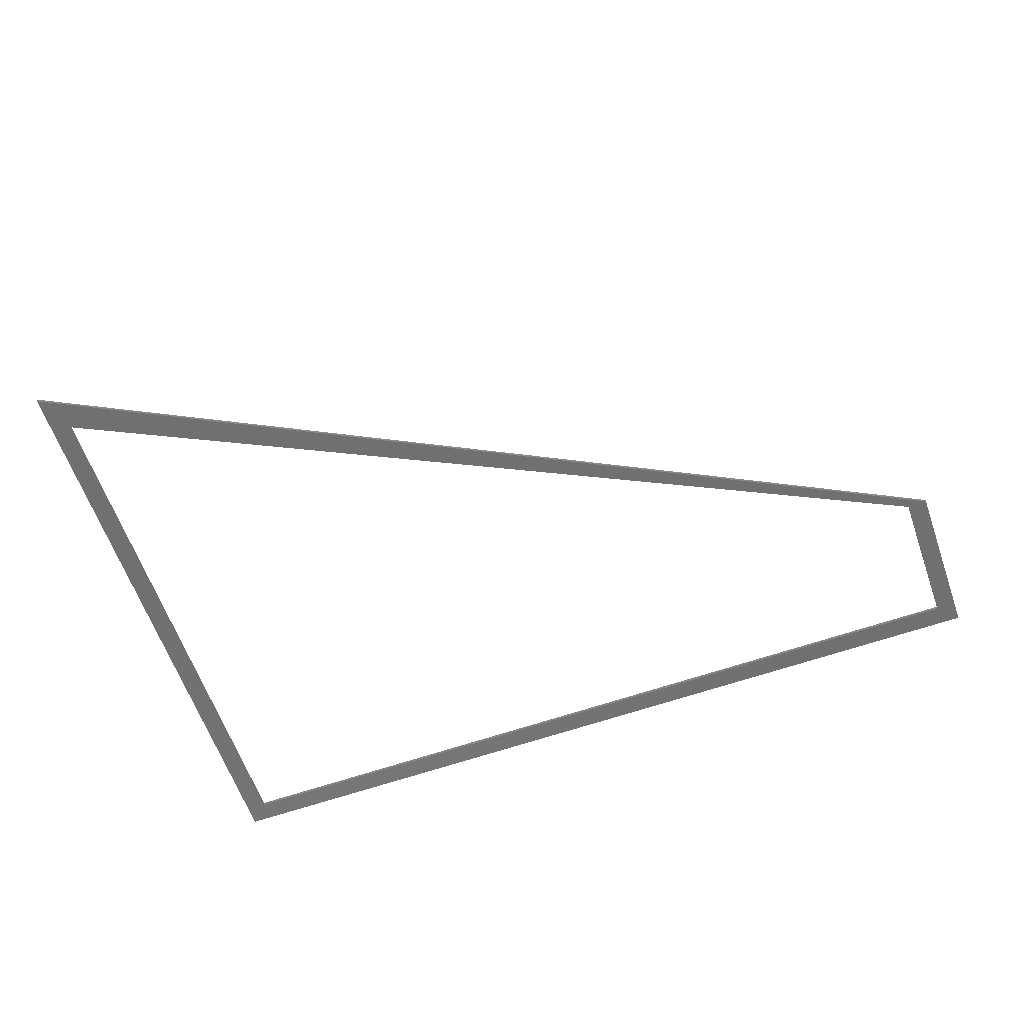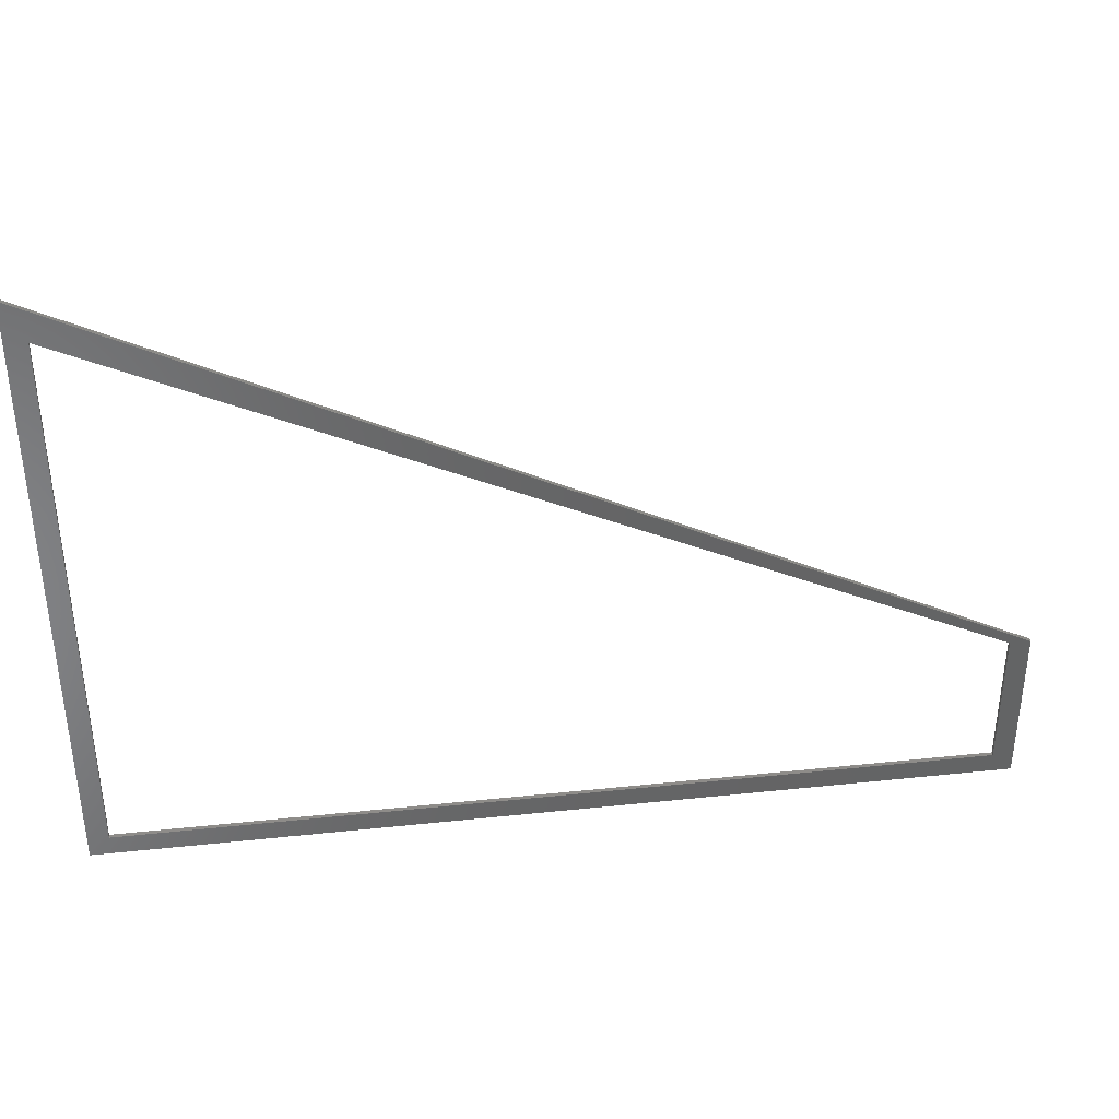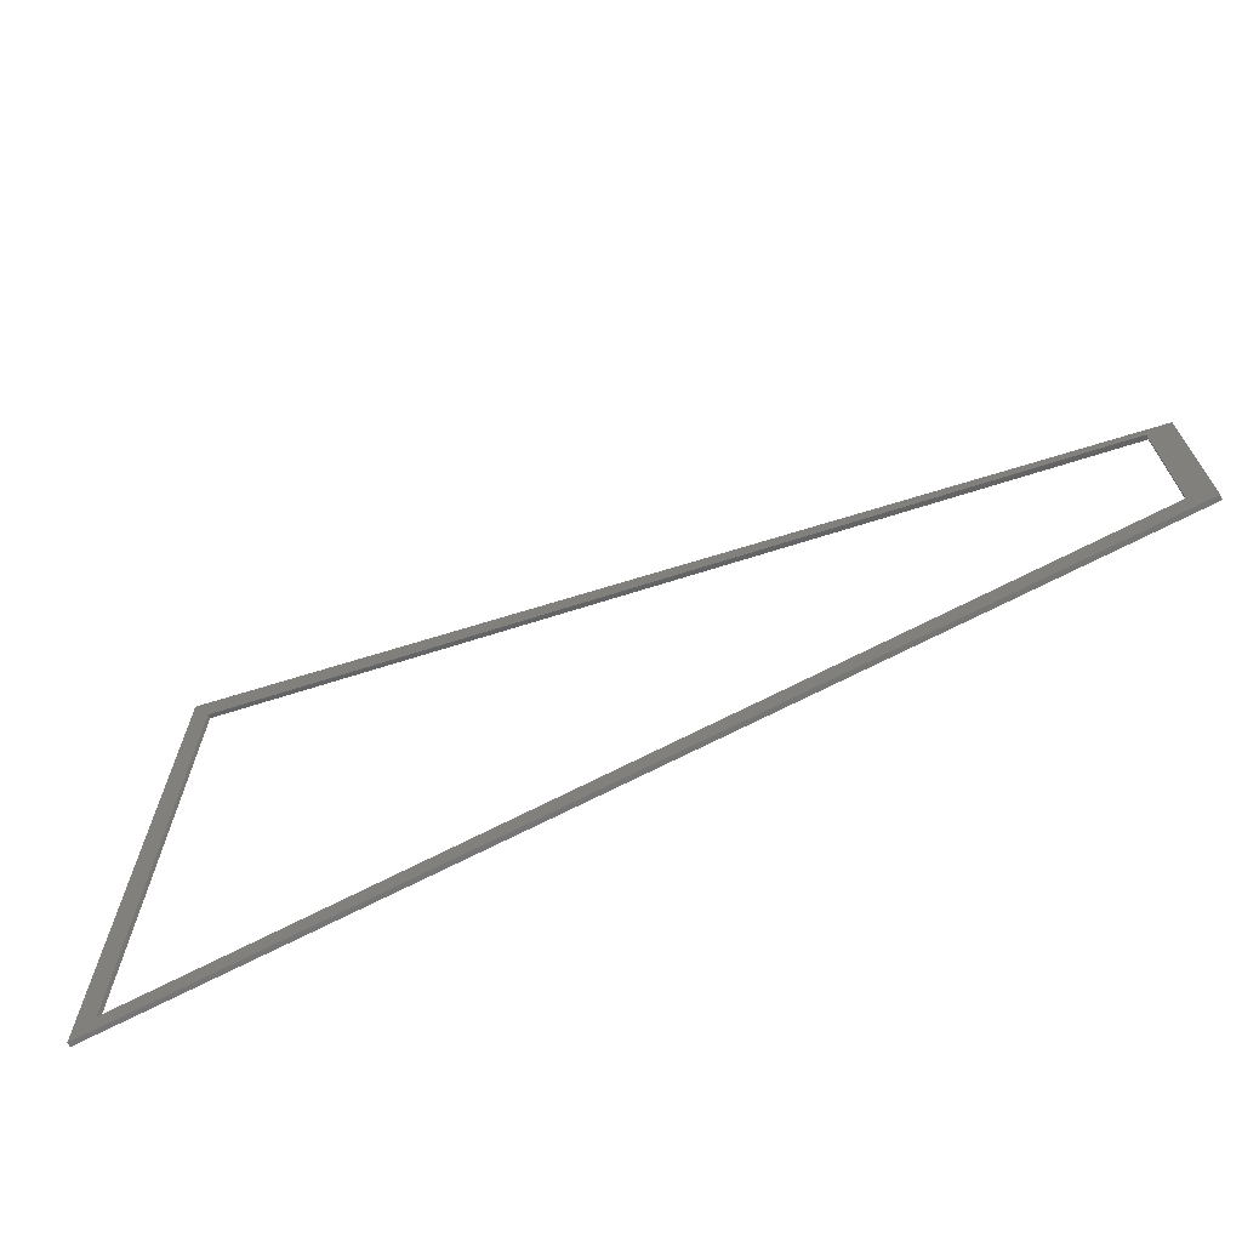
<metadata>
{"format":"stl","ext":"stl","renderer":"f3d","projection":"perspective","resolution":1024,"background":"white","views":[{"elev":-62.1,"azim":-160.6,"up":"+Z"},{"elev":37.8,"azim":172.3,"up":"+Y"},{"elev":-68.6,"azim":-152.4,"up":"+Y"}]}
</metadata>
<code>
# stl→obj: 16 verts, 32 faces
v -220 0 0
v -5 5 0
v 0 0 0
v -220 40 0
v 0 150 0
v -215 40 0
v -5 140 0
v -215 5 0
v 0 0 1
v -5 5 1
v -220 0 1
v -215 40 1
v 0 150 1
v -220 40 1
v -5 140 1
v -215 5 1
f 1 2 3
f 4 5 6
f 5 7 6
f 7 5 3
f 2 7 3
f 4 8 1
f 8 2 1
f 4 6 8
f 9 10 11
f 12 13 14
f 12 15 13
f 9 13 15
f 9 15 10
f 11 16 14
f 11 10 16
f 16 12 14
f 1 14 4
f 1 11 14
f 3 11 1
f 3 9 11
f 5 9 3
f 5 13 9
f 4 13 5
f 4 14 13
f 8 16 2
f 10 2 16
f 6 12 8
f 16 8 12
f 7 15 6
f 12 6 15
f 2 10 7
f 15 7 10

</code>
